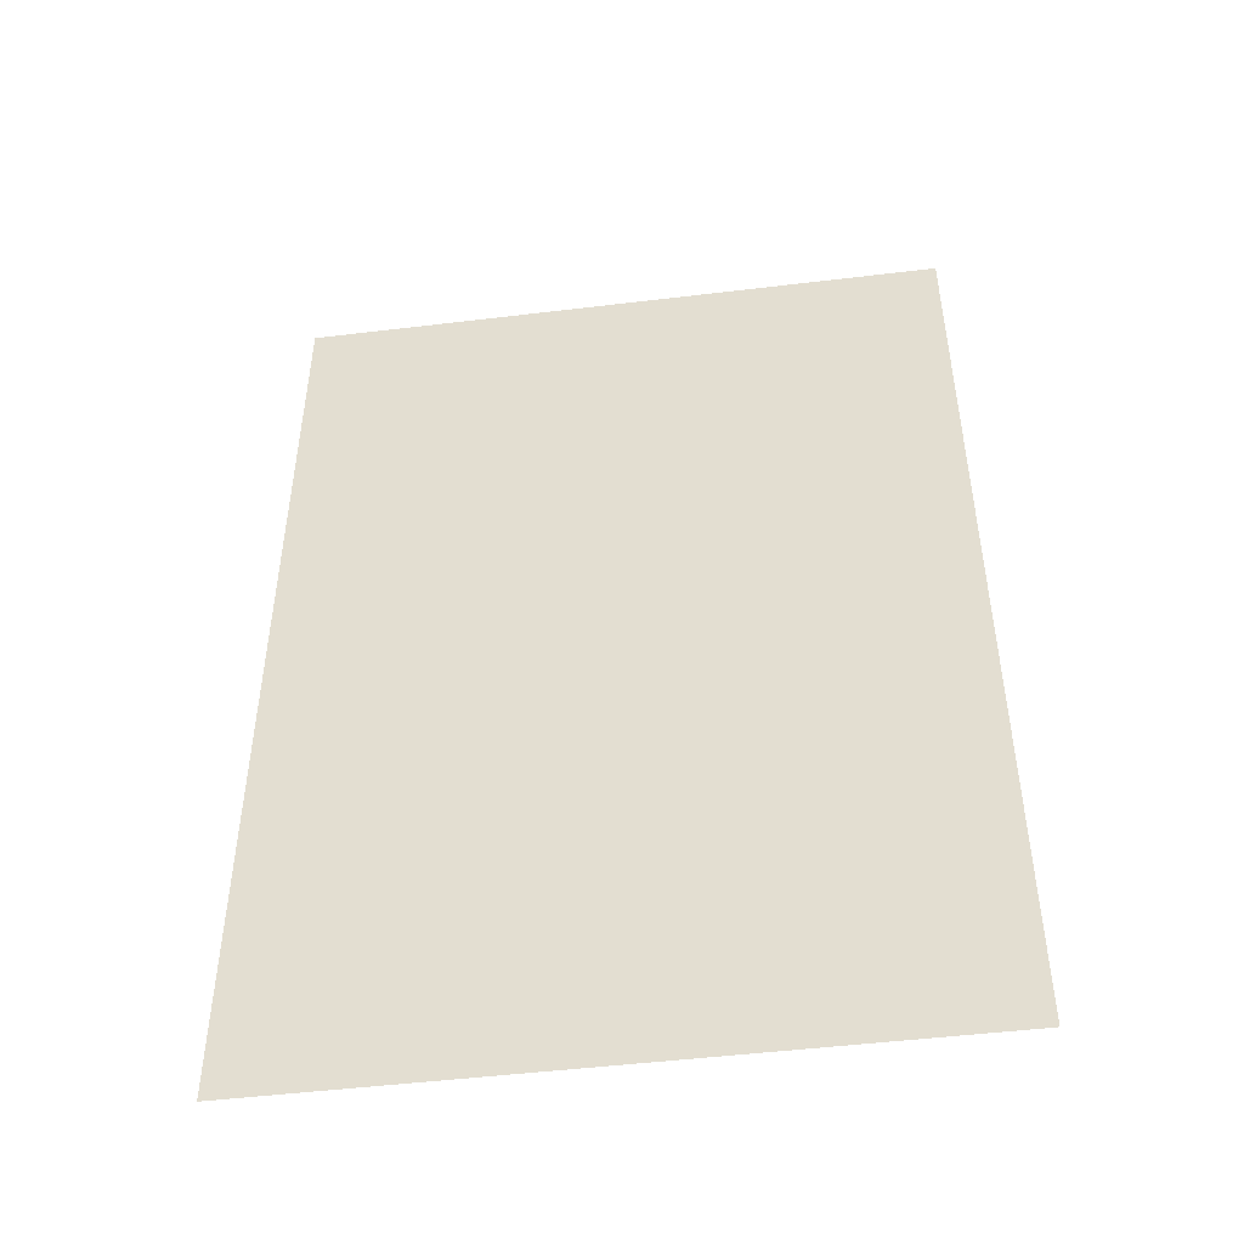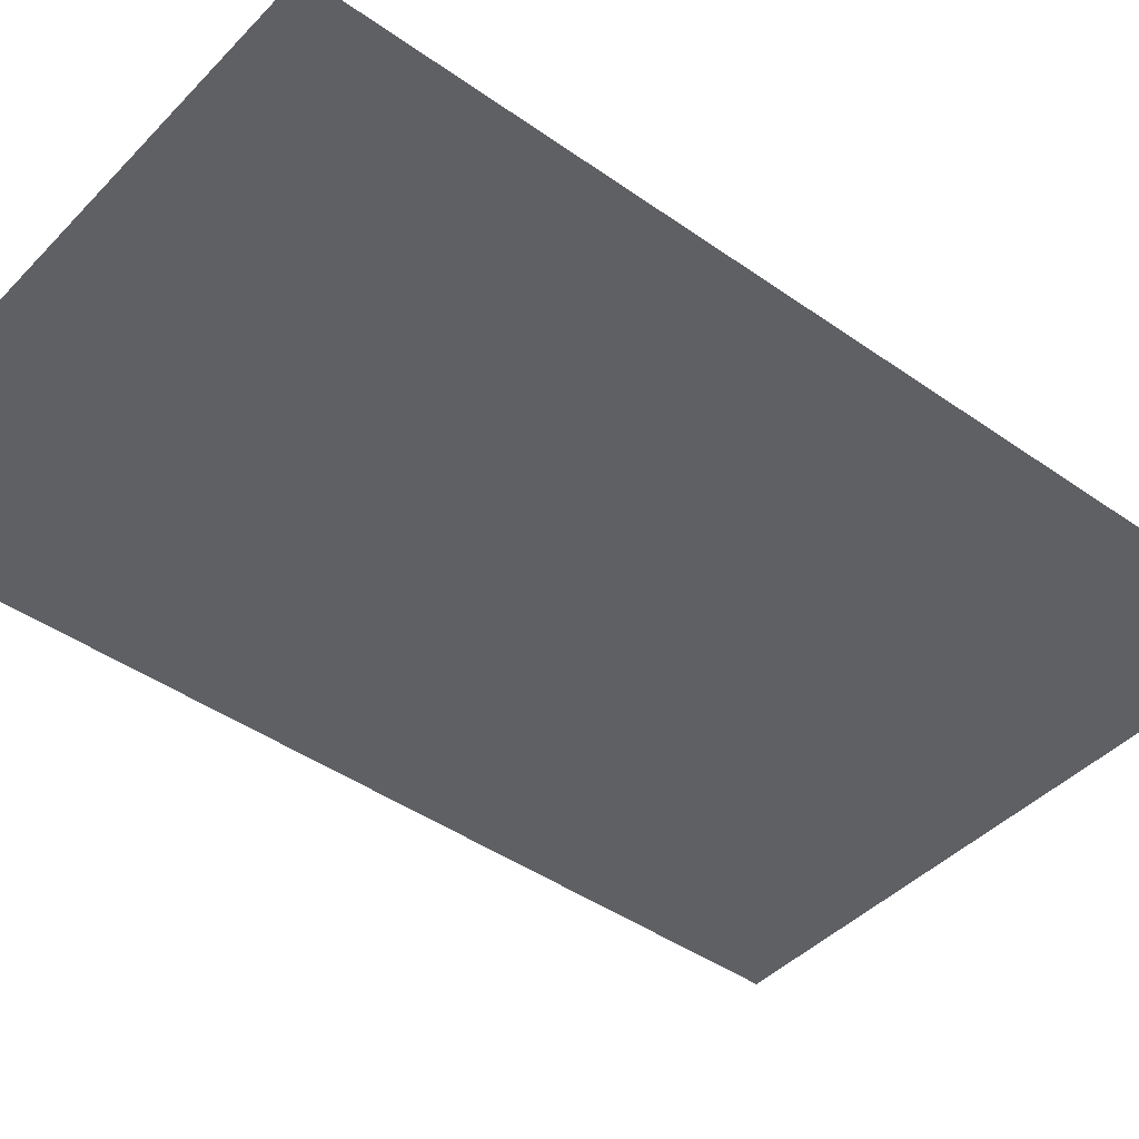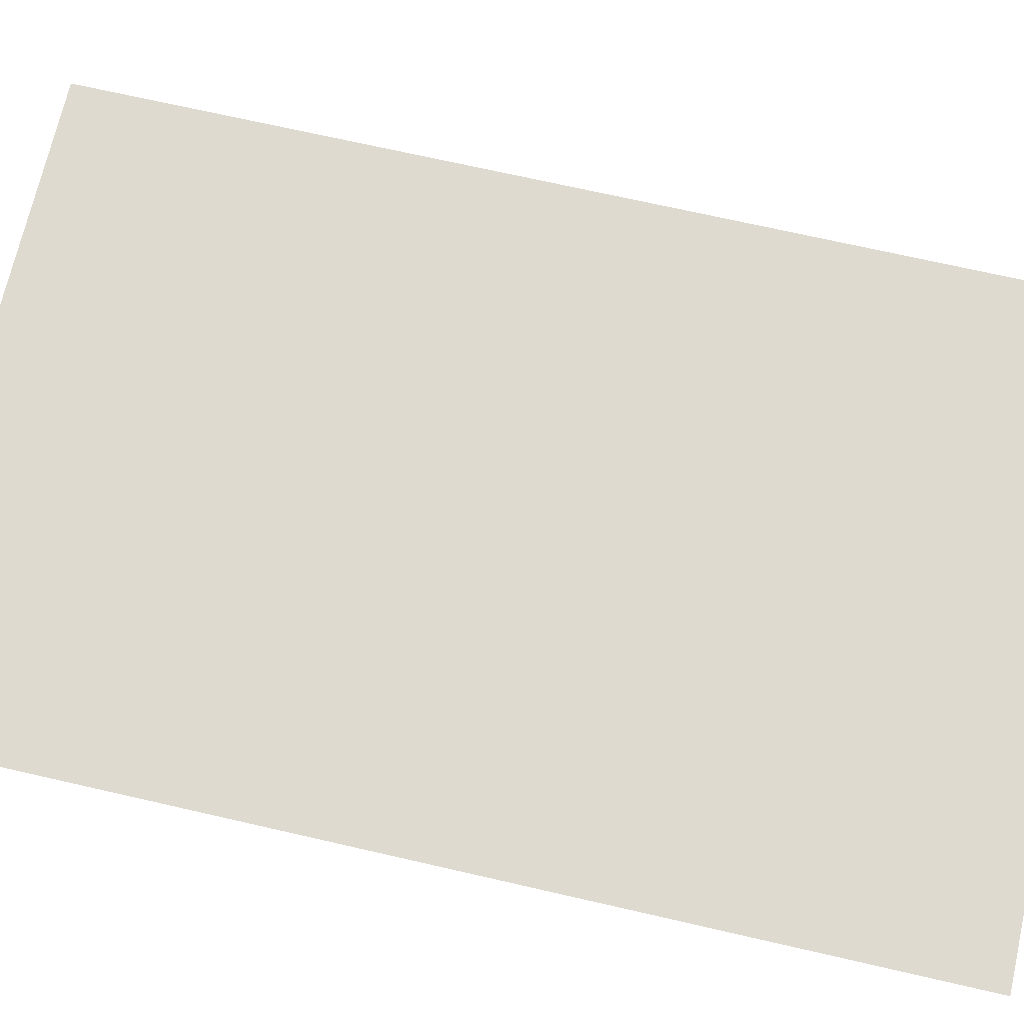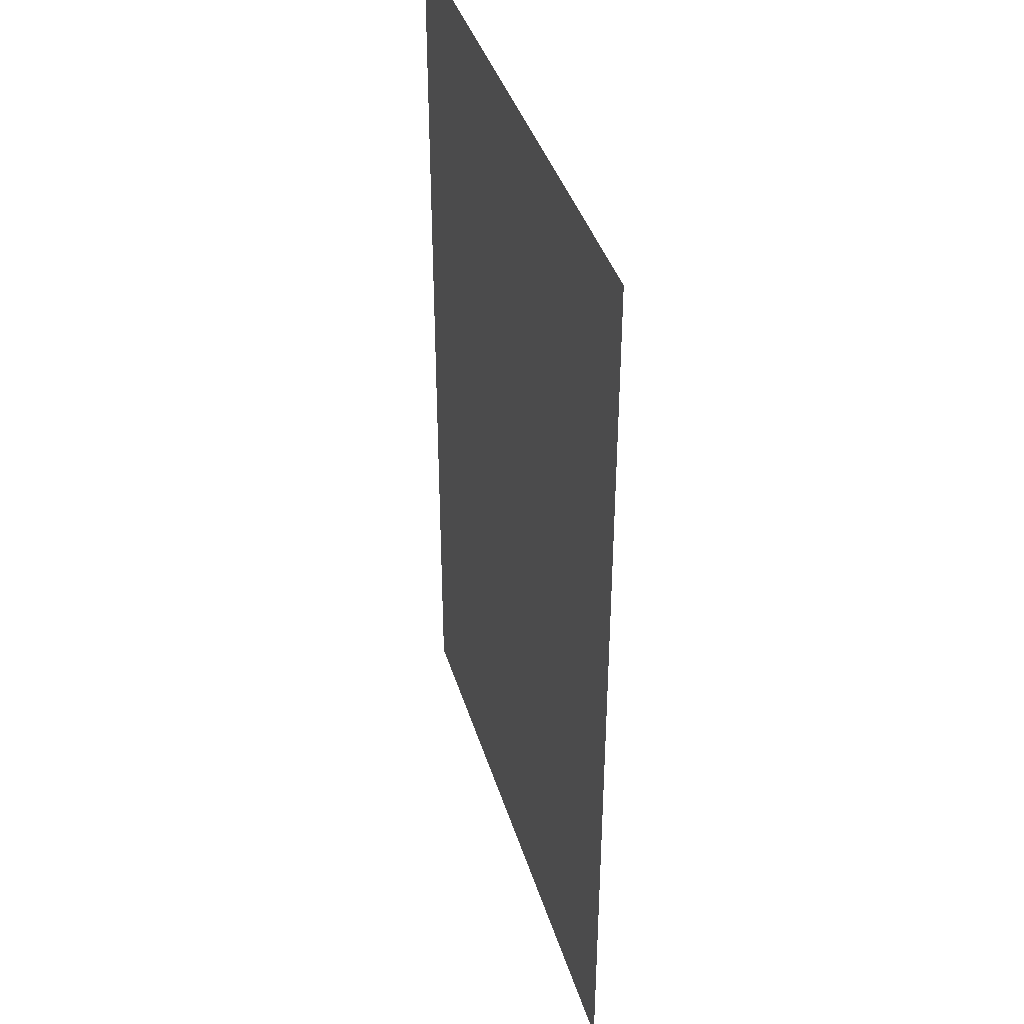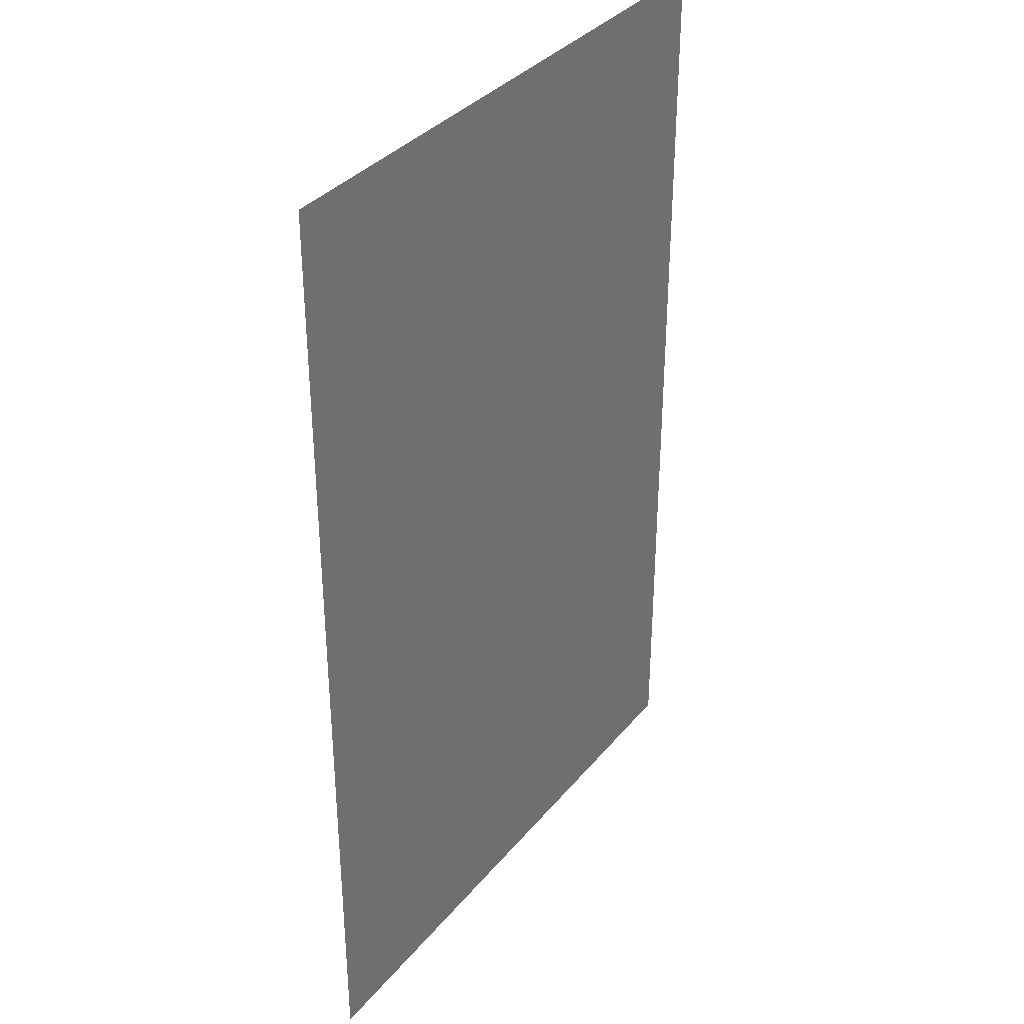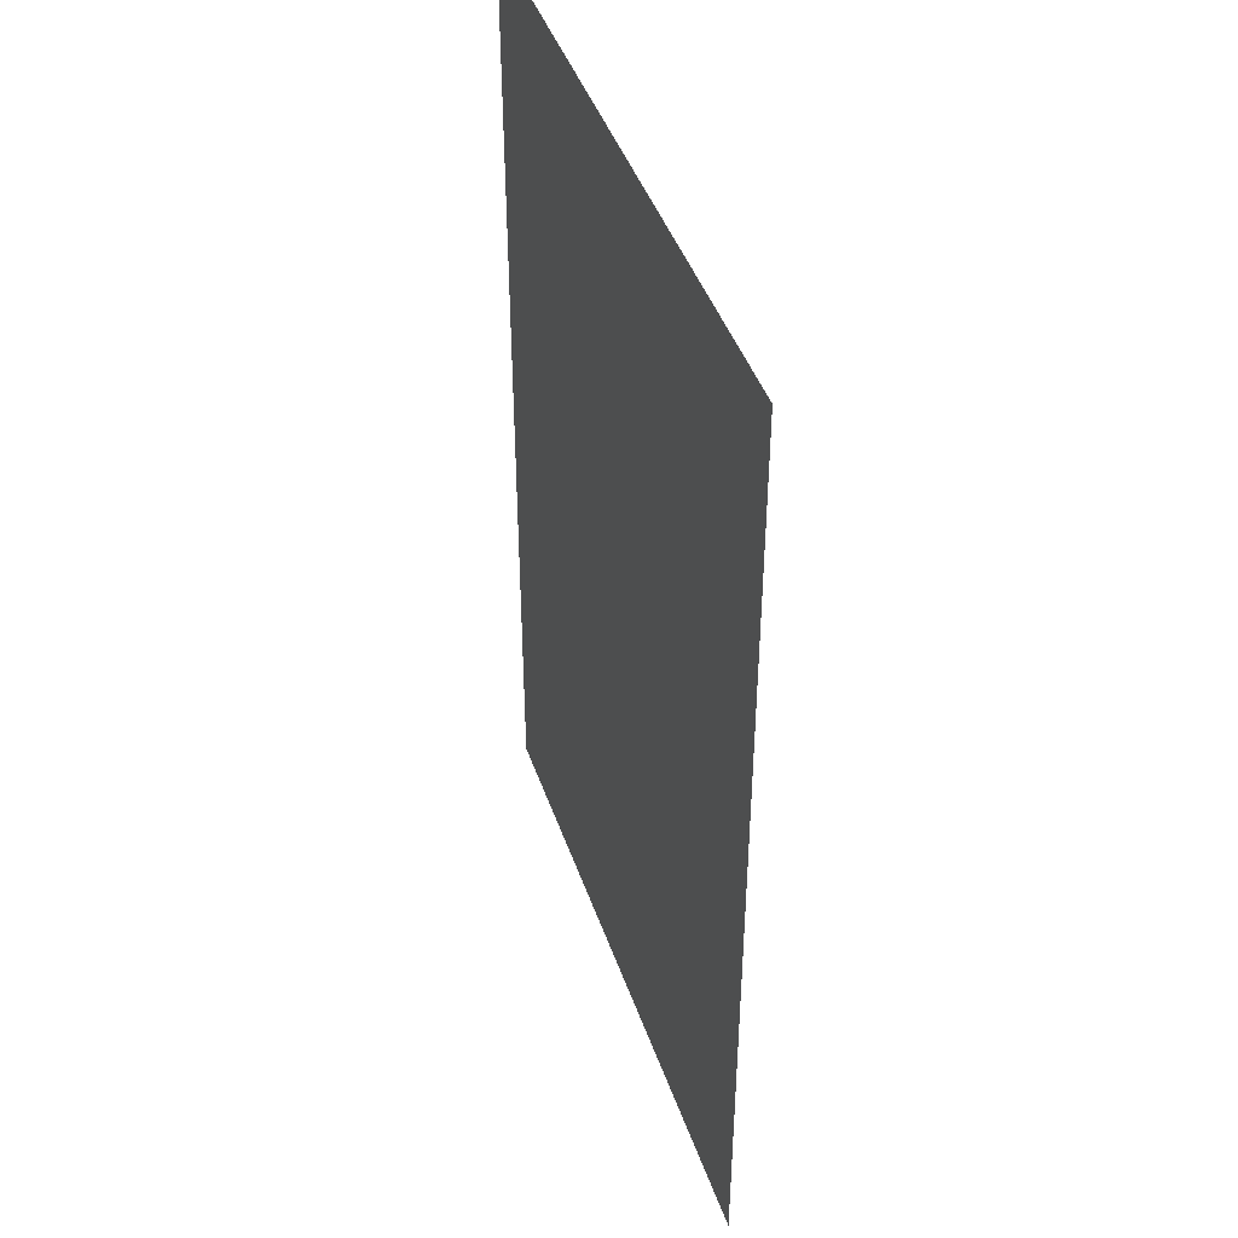
<metadata>
{"format":"obj","ext":"obj","renderer":"f3d","projection":"perspective","resolution":1024,"background":"white","views":[{"elev":-48.8,"azim":-172.3,"up":"+Y"},{"elev":-43.3,"azim":50.1,"up":"+Z"},{"elev":70.8,"azim":102.9,"up":"+Z"},{"elev":39.8,"azim":-106.4,"up":"+Y"},{"elev":35.1,"azim":123.7,"up":"+Y"},{"elev":44.2,"azim":-108.6,"up":"+Y"}]}
</metadata>
<code>
o mesh39/mesh39-geometry#mesh39-geometry
v -0.1833 0.1669 0.3388
v -0.5338 -0.3745 0.3388
v -0.1833 -0.3745 0.3388
v -0.5338 0.1669 0.3388
f 1 2 3
f 2 1 4
f 3 2 1
f 4 1 2

</code>
